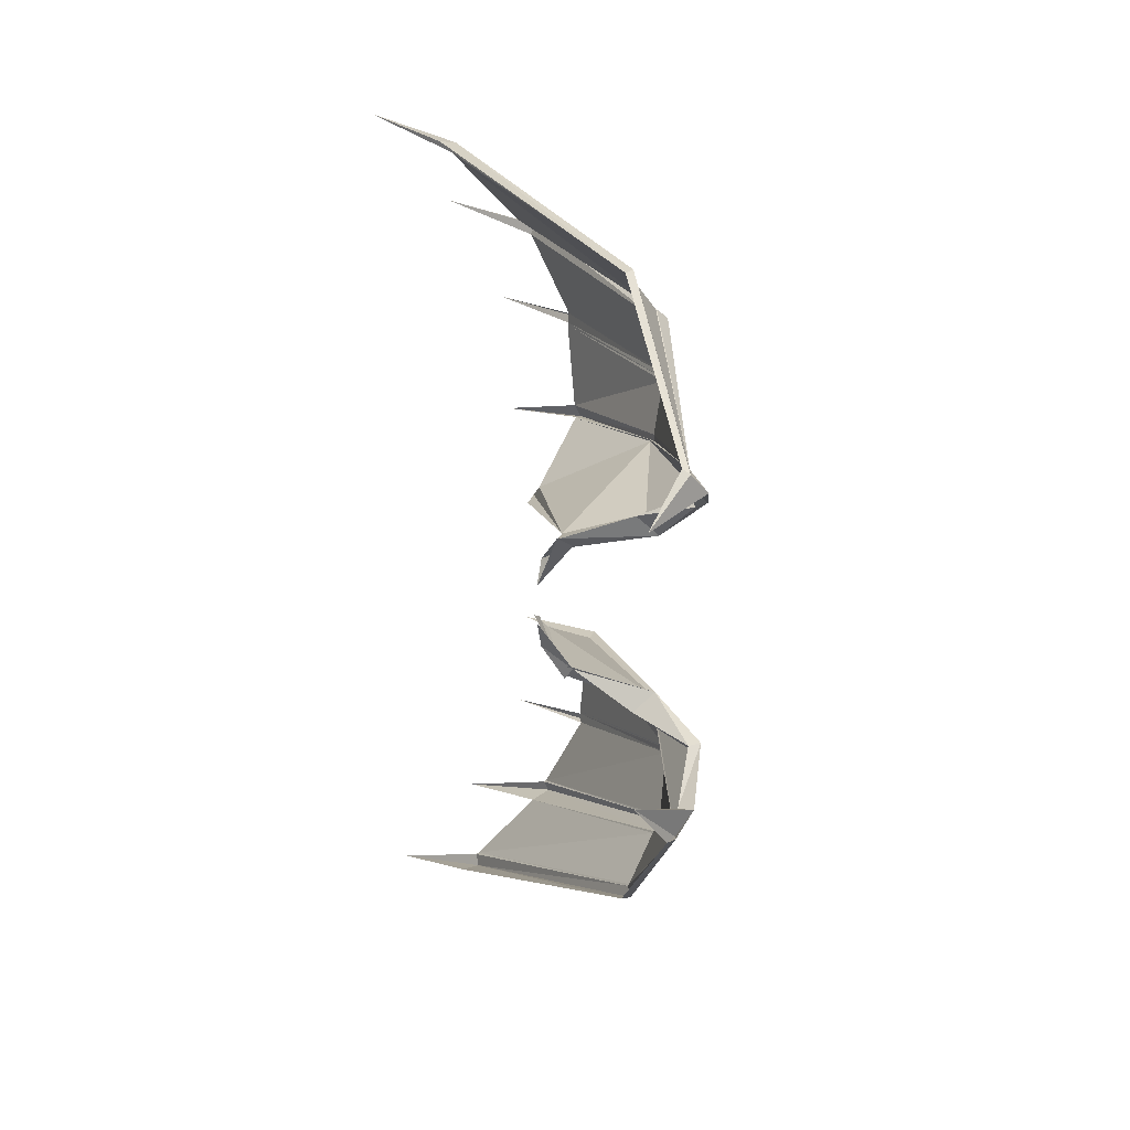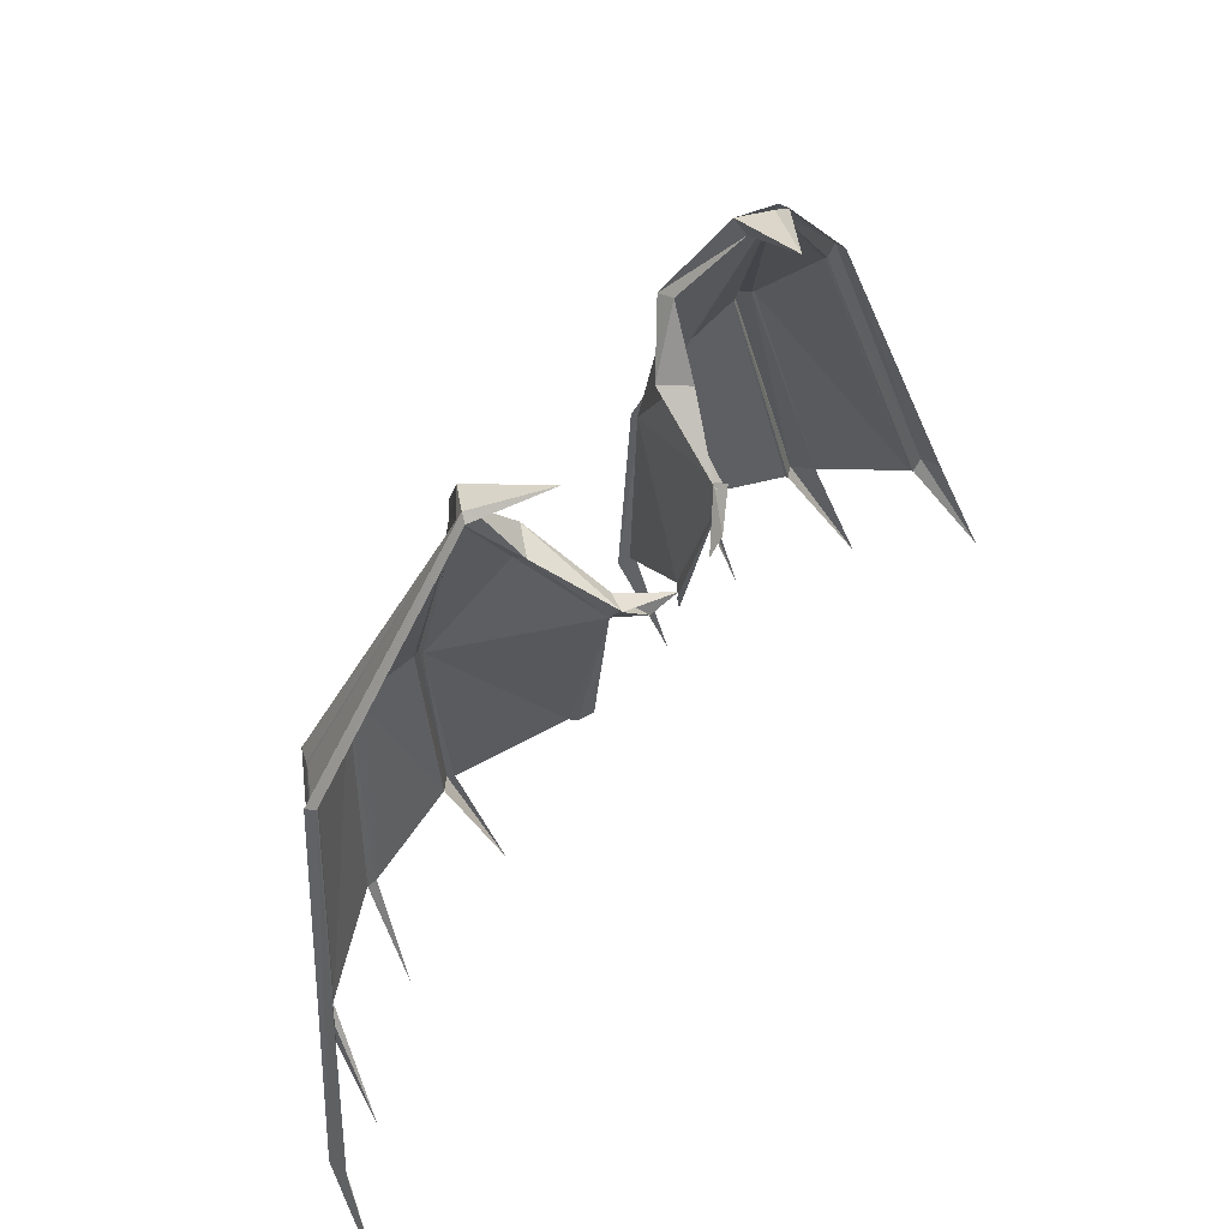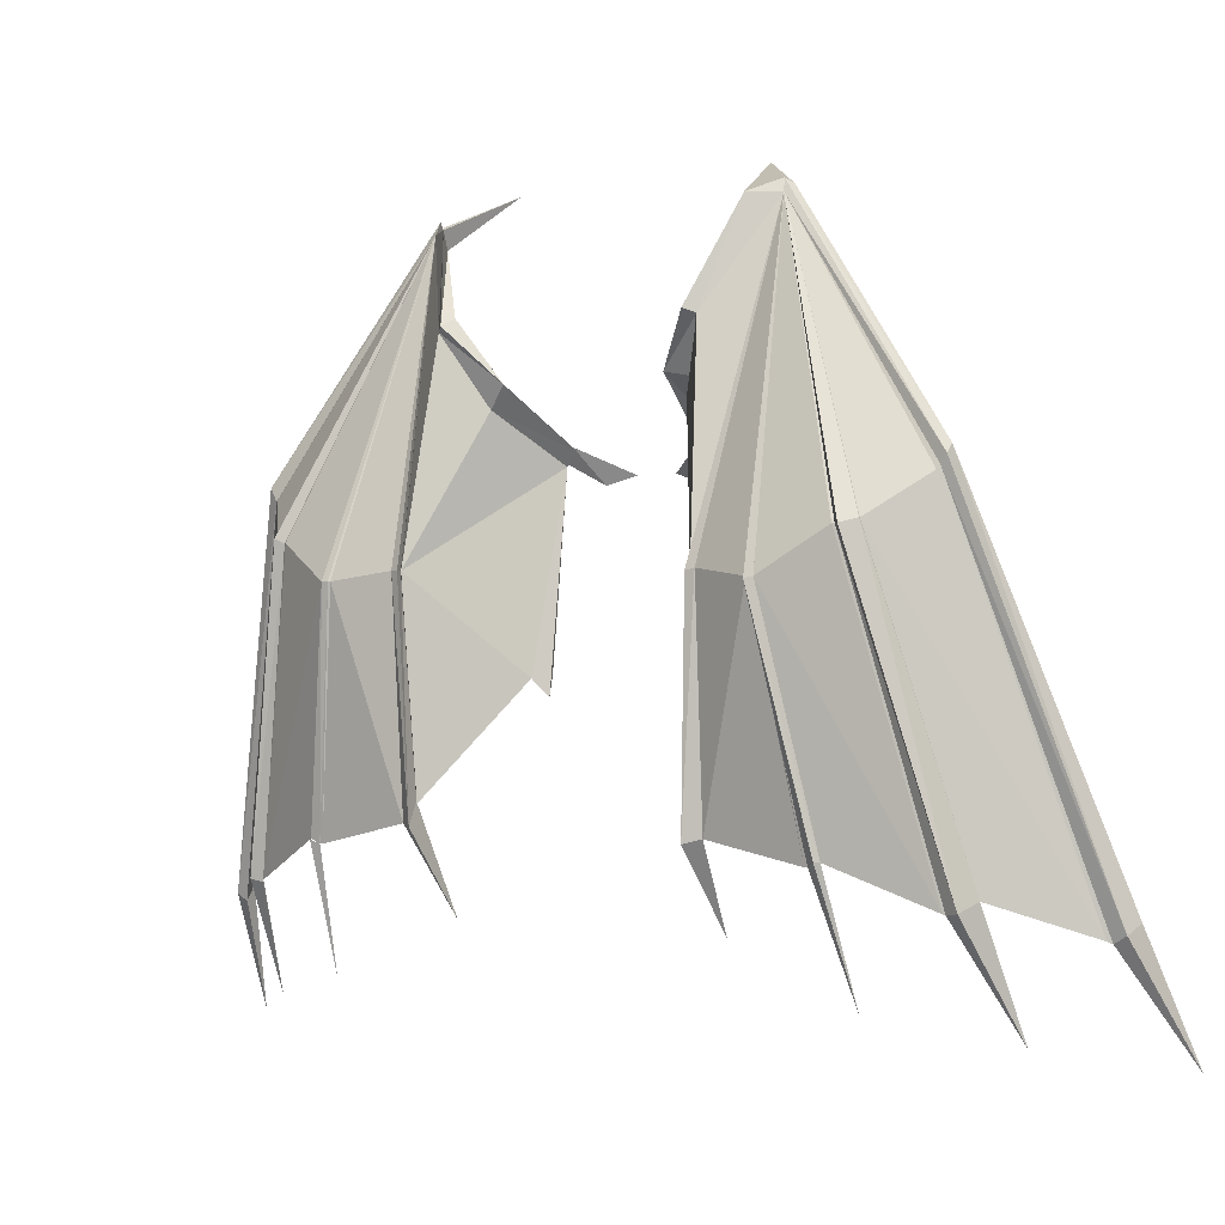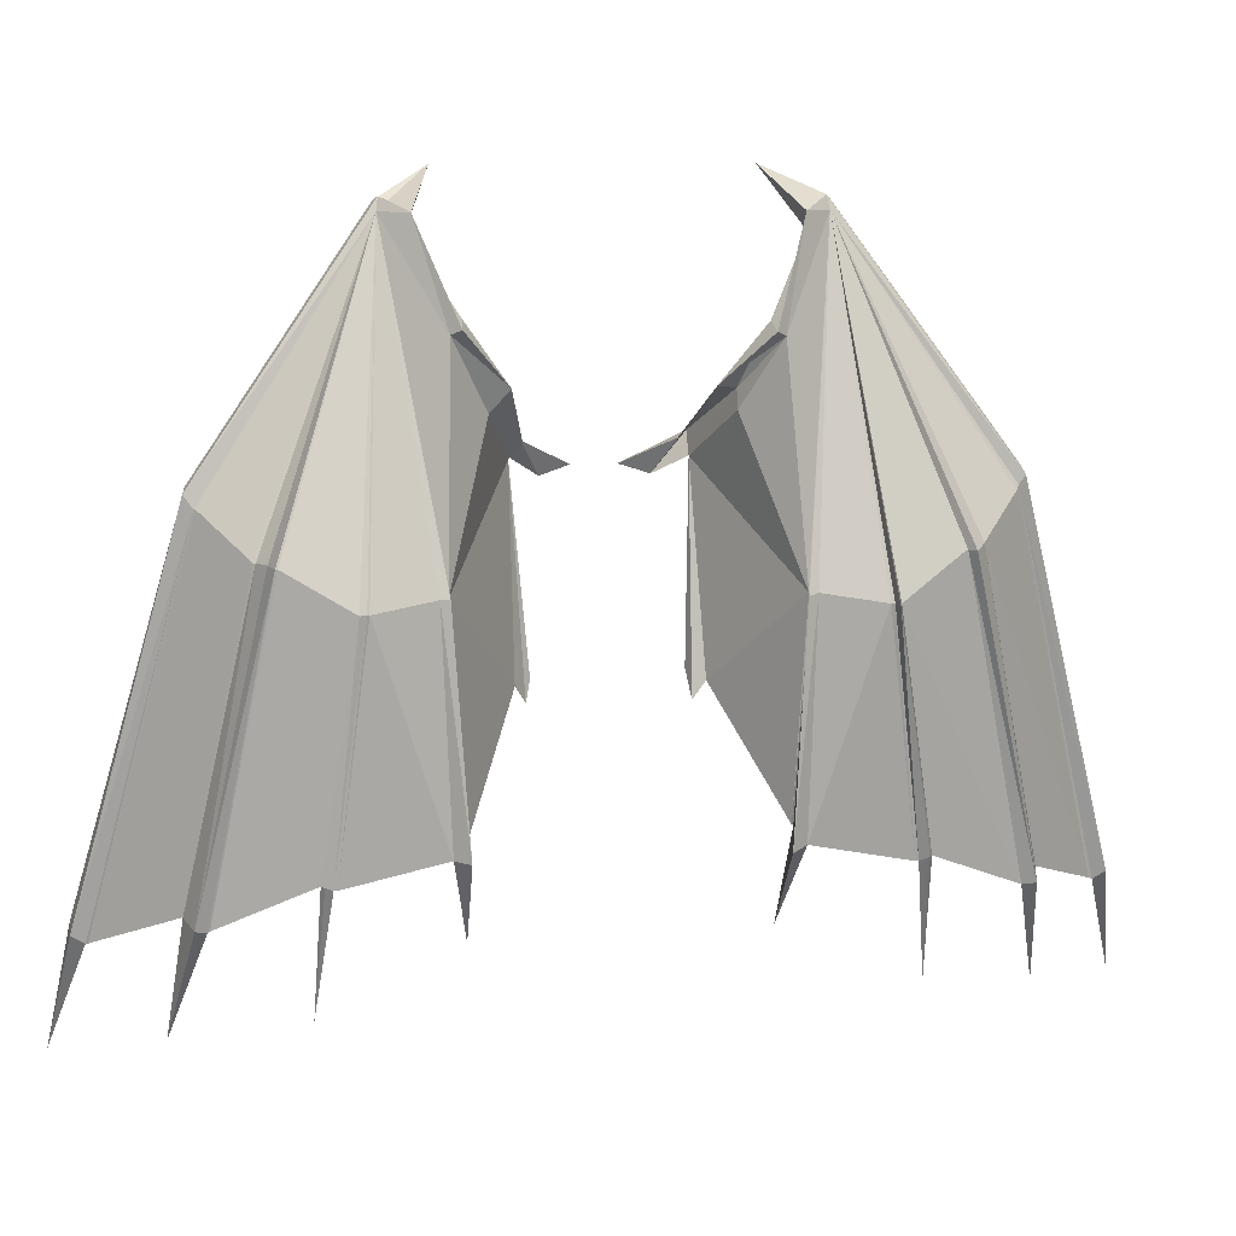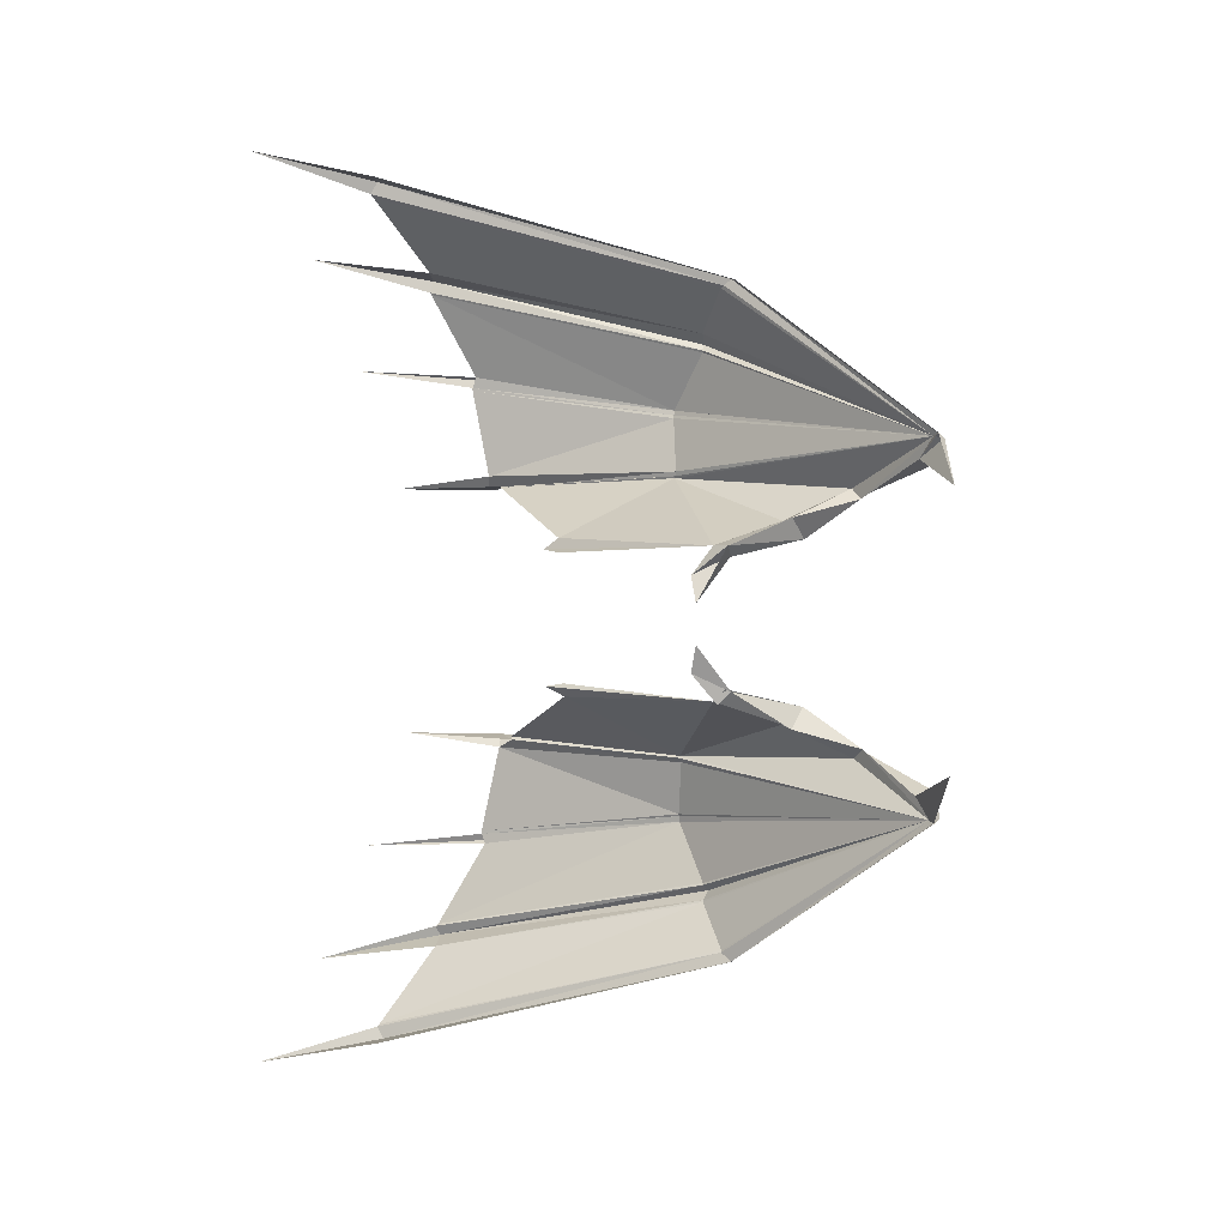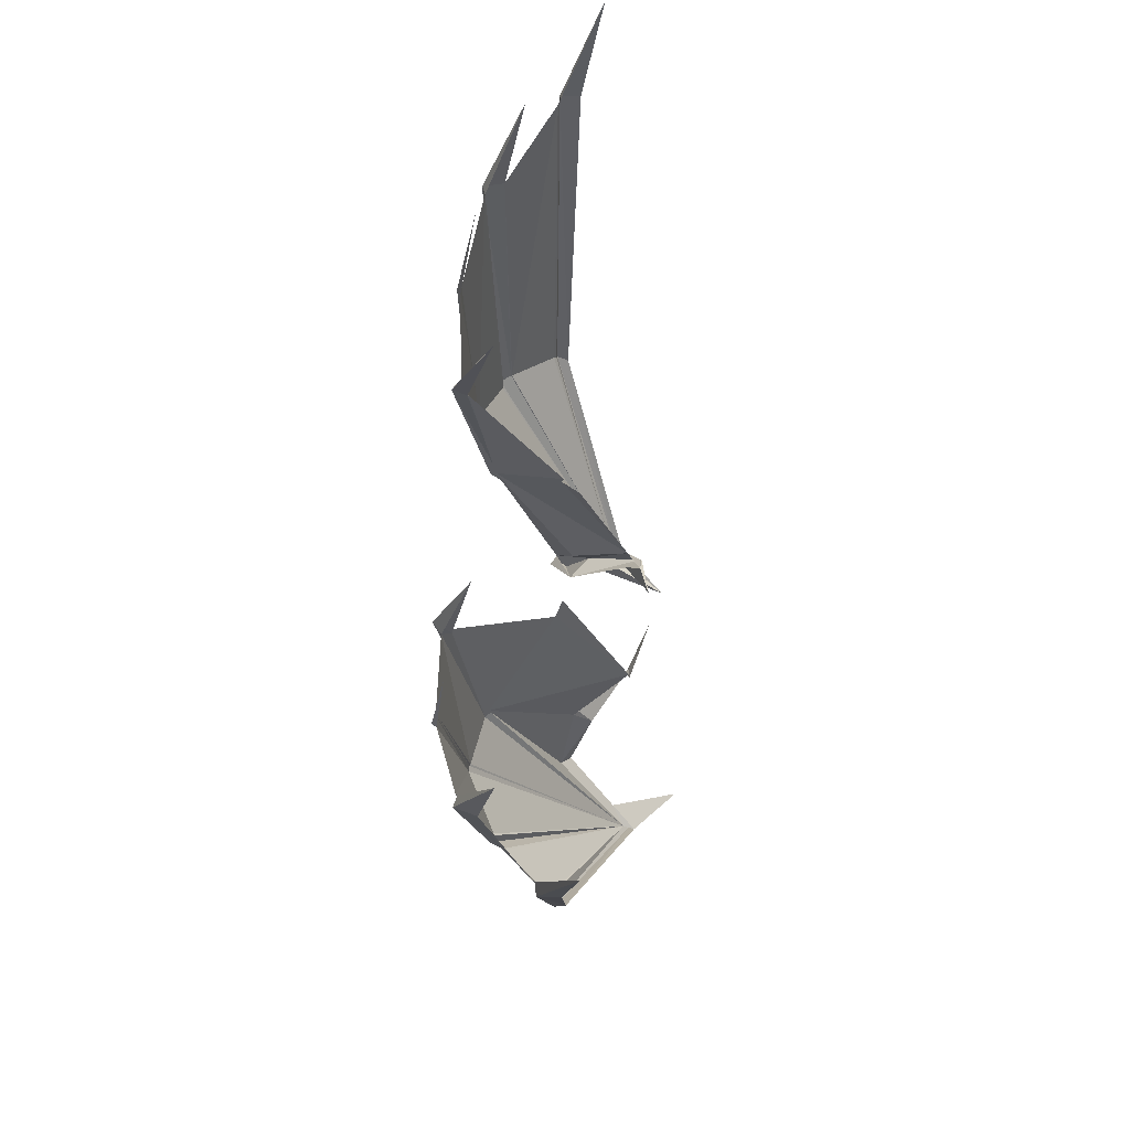
<metadata>
{"format":"obj","ext":"obj","renderer":"f3d","projection":"perspective","resolution":1024,"background":"white","views":[{"elev":14.6,"azim":160.4,"up":"+Z"},{"elev":57.4,"azim":37.7,"up":"+Y"},{"elev":-1.3,"azim":-53.6,"up":"+Y"},{"elev":9.7,"azim":-100.5,"up":"+Y"},{"elev":1.7,"azim":113.7,"up":"+Z"},{"elev":-25.1,"azim":11.6,"up":"+Z"}]}
</metadata>
<code>
o W3Model02
v -0.2137 1.99 -0.4575
v -0.3125 1.43 -0.825
v -0.3162 1.43 -0.82
v -0.37 0.6125 -0.845
v -0.3575 0.605 -0.82
v -0.4425 1.33 -0.68
v -0.2062 0.345 -0.9
v -0.3137 0.6275 -0.865
v -0.4575 1.34 -0.695
v -0.4225 1.34 -0.715
v -0.495 1.245 -0.5275
v -0.4925 1.245 -0.5125
v -0.44 0.7 -0.58
v -0.4525 0.71 -0.5975
v -0.44 0.71 -0.605
v -0.345 0.41 -0.615
v -0.4025 0.695 0.6
v -0.48 1.235 0.52
v -0.4825 1.235 0.5325
v -0.505 1.23 0.525
v -0.415 0.705 0.62
v -0.4025 0.705 0.6275
v -0.2938 0.4125 0.645
v -0.42 1.34 -0.72
v -0.3137 0.6275 -0.865
v -0.4225 1.34 -0.715
v -0.1663 0.5425 -1.05
v -0.3162 1.43 -0.82
v -0.415 1.34 0.72
v -0.2737 0.6375 0.89
v -0.4125 1.34 0.72
v -0.1144 0.5625 1.065
v -0.3063 1.43 0.82
v -0.3125 1.43 -0.825
v -0.1663 0.5425 -1.05
v -0.3162 1.43 -0.82
v -0.1594 0.54 -1.055
v -0.185 2.01 -0.4625
v -0.2787 1.47 -0.84
v -0.2025 2.02 -0.4525
v -0.3088 1.46 -0.845
v -0.2137 1.99 -0.4575
v -0.3125 1.43 -0.825
v -0.4425 1.33 -0.68
v -0.3625 0.61 -0.815
v -0.445 1.33 -0.675
v -0.3575 0.605 -0.82
v -0.2137 1.99 -0.4575
v -0.4225 1.34 -0.715
v -0.4575 1.34 -0.695
v -0.4425 1.33 -0.68
v -0.3625 0.61 -0.815
v -0.44 0.71 -0.605
v -0.495 1.245 -0.5275
v -0.445 1.33 -0.675
v -0.44 0.7 -0.5725
v -0.49 1.245 -0.5075
v -0.4925 1.245 -0.5125
v -0.44 0.7 -0.58
v -0.2137 1.99 -0.4575
v -0.4925 1.245 -0.5125
v -0.495 1.245 -0.5275
v -0.43 0.795 -0.325
v -0.445 0.75 -0.3475
v -0.4575 1.265 -0.37
v -0.4425 1.265 -0.3575
v -0.49 1.245 -0.5075
v -0.44 0.7 -0.5725
v -0.445 0.75 -0.3475
v -0.4575 1.265 -0.37
v -0.4375 0.79 -0.3175
v -0.4475 1.265 -0.3525
v -0.4425 1.265 -0.3575
v -0.43 0.795 -0.325
v -0.4425 1.265 -0.3575
v -0.4625 1.265 -0.35
v -0.4675 0.745 -0.3137
v -0.4575 1.265 -0.37
v -0.445 0.75 -0.3475
v -0.32 0.5475 -0.3063
v -0.43 0.795 -0.325
v -0.1075 0.5575 1.075
v -0.3013 1.44 0.825
v -0.1144 0.5625 1.065
v -0.3063 1.43 0.82
v -0.3025 1.46 0.84
v -0.2375 1.99 0.4425
v -0.3013 1.44 0.825
v -0.2275 2.02 0.4375
v -0.2737 1.48 0.835
v -0.21 2.01 0.45
v -0.32 0.6125 0.845
v -0.435 1.33 0.68
v -0.3225 0.615 0.84
v -0.4375 1.33 0.675
v -0.45 1.33 0.695
v -0.415 1.34 0.72
v -0.2375 1.99 0.4425
v -0.435 1.33 0.68
v -0.4825 1.235 0.5325
v -0.4025 0.705 0.6275
v -0.3225 0.615 0.84
v -0.4375 1.33 0.675
v -0.48 1.235 0.52
v -0.4775 1.235 0.5125
v -0.4025 0.695 0.5925
v -0.4025 0.695 0.6
v -0.48 1.235 0.52
v -0.505 1.23 0.525
v -0.2375 1.99 0.4425
v -0.4825 1.235 0.5325
v -0.4075 0.74 0.3675
v -0.4025 0.695 0.5925
v -0.4775 1.235 0.5125
v -0.445 1.255 0.375
v -0.4325 1.255 0.3625
v -0.435 1.255 0.3575
v -0.395 0.78 0.3375
v -0.4 0.78 0.34
v -0.43 0.73 0.3325
v -0.45 1.25 0.355
v -0.4325 1.255 0.3625
v -0.445 1.255 0.375
v -0.4075 0.74 0.3675
v -0.2737 0.54 0.3325
v -0.4 0.78 0.34
v -0.42 1.34 -0.72
v -0.4225 1.34 -0.715
v -0.2137 1.99 -0.4575
v -0.2137 1.99 -0.4575
v -0.3162 1.43 -0.82
v -0.2137 1.99 -0.4575
v -0.4425 1.33 -0.68
v -0.445 1.33 -0.675
v -0.2137 1.99 -0.4575
v -0.445 1.33 -0.675
v -0.495 1.245 -0.5275
v -0.2137 1.99 -0.4575
v -0.4925 1.245 -0.5125
v -0.49 1.245 -0.5075
v -0.2137 1.99 -0.4575
v -0.49 1.245 -0.5075
v -0.4575 1.265 -0.37
v -0.2137 1.99 -0.4575
v -0.4425 1.265 -0.3575
v -0.4475 1.265 -0.3525
v -0.2137 1.99 -0.4575
v -0.4575 1.265 -0.37
v -0.4625 1.265 -0.35
v -0.4425 1.265 -0.3575
v -0.4575 1.265 -0.37
v -0.2137 1.99 -0.4575
v -0.4425 1.265 -0.3575
v -0.105 1.49 -0.1862
v -0.4475 1.265 -0.3525
v -0.22 1.045 -0.1925
v -0.4375 0.79 -0.3175
v -0.2825 1.6 -0.25
v -0.3525 1.76 -0.3325
v -0.2137 1.99 -0.4575
v -0.3013 1.44 0.825
v -0.1075 0.5575 1.075
v -0.1113 0.575 1.105
v 0.06156 0.3088 1.175
v -0.05875 0.595 1.11
v -0.3025 1.46 0.84
v -0.2737 1.48 0.835
v -0.3063 1.43 0.82
v -0.3013 1.44 0.825
v -0.2375 1.99 0.4425
v -0.435 1.33 0.68
v -0.32 0.6125 0.845
v -0.33 0.6175 0.875
v -0.155 0.3575 0.925
v -0.2737 0.6375 0.89
v -0.45 1.33 0.695
v -0.415 1.34 0.72
v -0.2375 1.99 0.4425
v -0.415 1.34 0.72
v -0.4125 1.34 0.72
v -0.3063 1.43 0.82
v -0.2375 1.99 0.4425
v -0.4375 1.33 0.675
v -0.435 1.33 0.68
v -0.2375 1.99 0.4425
v -0.4825 1.235 0.5325
v -0.4375 1.33 0.675
v -0.2375 1.99 0.4425
v -0.4775 1.235 0.5125
v -0.48 1.235 0.52
v -0.2375 1.99 0.4425
v -0.445 1.255 0.375
v -0.4775 1.235 0.5125
v -0.2375 1.99 0.4425
v -0.435 1.255 0.3575
v -0.4325 1.255 0.3625
v -0.2375 1.99 0.4425
v -0.45 1.25 0.355
v -0.445 1.255 0.375
v -0.2375 1.99 0.4425
v -0.4325 1.255 0.3625
v -0.1963 1.04 0.205
v -0.435 1.255 0.3575
v -0.1031 1.49 0.1862
v -0.395 0.78 0.3375
v -0.2863 1.6 0.2462
v -0.365 1.75 0.325
v -0.2375 1.99 0.4425
v -0.1938 1 0.1762
v -0.1963 1.04 0.205
v -0.1031 1.49 0.1862
v -0.1569 1.06 0.1688
v -0.1594 0.5575 -1.085
v -0.1594 0.54 -1.055
v -0.3125 1.43 -0.825
v -0.00498 0.2775 -1.14
v -0.105 0.5725 -1.085
v -0.3088 1.46 -0.845
v -0.2787 1.47 -0.84
v -0.2863 1.6 0.2462
v -0.2437 1.64 0.2537
v -0.365 1.75 0.325
v -0.1031 1.49 0.1862
v -0.07625 1.54 0.1862
v -0.06125 1.45 0.115
v -0.22 1.045 -0.1925
v -0.1925 1.005 -0.1663
v -0.105 1.49 -0.1862
v -0.1925 1.055 -0.1575
f 1 2 3
f 4 5 6
f 7 5 4
f 8 7 4
f 6 9 4
f 4 9 10
f 10 8 4
f 11 12 13
f 14 15 16
f 13 15 11
f 14 16 13
f 17 18 19
f 20 18 17
f 17 21 20
f 20 21 22
f 23 22 21
f 22 19 20
f 19 22 17
f 17 23 21
f 24 25 26
f 27 25 24
f 28 27 24
f 29 30 31
f 31 30 32
f 31 32 33
f 34 35 36
f 35 34 37
f 38 39 40
f 40 39 41
f 42 40 41
f 43 42 41
f 44 45 46
f 45 44 47
f 48 49 50
f 51 48 50
f 52 53 54
f 55 52 54
f 56 57 58
f 58 59 56
f 60 61 62
f 63 64 65
f 65 66 63
f 67 68 69
f 69 70 67
f 71 72 73
f 73 74 71
f 75 76 77
f 77 76 78
f 78 79 77
f 77 79 80
f 77 80 81
f 77 81 75
f 82 83 84
f 85 84 83
f 86 87 88
f 86 89 87
f 86 90 89
f 89 90 91
f 92 93 94
f 95 94 93
f 96 97 98
f 96 98 99
f 100 101 102
f 100 102 103
f 104 105 106
f 106 107 104
f 108 109 110
f 111 110 109
f 111 108 110
f 112 113 114
f 114 115 112
f 116 117 118
f 118 119 116
f 120 121 122
f 123 121 120
f 120 124 123
f 125 124 120
f 126 125 120
f 122 126 120
f 127 128 129
f 130 131 127
f 132 133 134
f 135 136 137
f 138 139 140
f 141 142 143
f 144 145 146
f 147 148 149
f 147 149 150
f 151 152 153
f 154 155 156
f 157 156 155
f 155 154 158
f 155 158 159
f 155 159 160
f 161 162 163
f 163 162 164
f 163 164 165
f 163 166 161
f 167 166 163
f 163 165 167
f 168 169 170
f 171 172 173
f 173 172 174
f 173 174 175
f 173 176 171
f 177 176 173
f 173 175 177
f 178 179 180
f 180 181 182
f 183 184 185
f 186 187 188
f 189 190 191
f 192 193 194
f 195 196 197
f 198 199 200
f 201 198 200
f 202 203 204
f 203 202 205
f 206 204 203
f 207 206 203
f 208 207 203
f 209 210 211
f 212 209 211
f 213 214 215
f 216 214 213
f 217 216 213
f 215 218 213
f 213 218 219
f 219 217 213
f 220 221 222
f 224 223 221
f 220 223 221
f 224 225 223
f 226 227 228
f 227 228 229
o W3Model01
v -0.3525 1.76 -0.3325
v -0.3725 1.77 -0.3113
v -0.2625 1.99 -0.395
v -0.2137 1.99 -0.4575
v -0.33 1.79 -0.3075
v -0.2362 1.95 -0.405
v -0.3725 1.77 -0.3113
v -0.185 2.01 -0.4625
v -0.2362 1.95 -0.405
v -0.07156 2.08 -0.3375
v -0.2025 2.02 -0.4525
v -0.185 2.01 -0.4625
v -0.06031 1.45 -0.1175
v -0.04219 1.47 -0.04906
v -0.1187 1.53 -0.1625
v -0.1056 1.5 -0.1938
v -0.1187 1.53 0.1625
v -0.07219 1.54 0.1875
v -0.04219 1.47 0.04906
v -0.2825 1.6 -0.25
v -0.2963 1.65 -0.2062
v -0.3525 1.76 -0.3325
v -0.3725 1.77 -0.3113
v -0.33 1.79 -0.3075
v -0.2387 1.64 -0.2575
v -0.105 1.49 -0.1862
v -0.1087 1.52 -0.1562
v -0.2825 1.6 -0.25
v -0.2963 1.65 -0.2062
v -0.2375 1.99 0.4425
v -0.2587 1.95 0.39
v -0.21 2.01 0.45
v -0.3425 1.78 0.2988
v -0.365 1.75 0.325
v -0.385 1.76 0.3025
v -0.2863 1.99 0.3825
v -0.385 1.76 0.3025
v -0.2587 1.95 0.39
v -0.09938 2.08 0.3225
v -0.2275 2.02 0.4375
v -0.09938 2.08 0.3225
v -0.21 2.01 0.45
v -0.2437 1.64 0.2537
v -0.3425 1.78 0.2988
v -0.365 1.75 0.325
v -0.3025 1.65 0.2013
v -0.385 1.76 0.3025
v -0.385 1.76 0.3025
v -0.3025 1.65 0.2013
v -0.07625 1.54 0.1862
v -0.1081 1.52 0.1562
v -0.2437 1.64 0.2537
v -0.06125 1.45 0.115
v -0.1187 1.53 0.1625
v -0.07219 1.54 0.1875
v -0.04219 1.47 0.04906
v -0.3425 1.78 0.2988
v -0.2387 1.64 -0.2575
v -0.1187 1.53 -0.1625
v -0.2963 1.65 -0.2062
v -0.2137 1.99 -0.4575
v -0.2625 1.99 -0.395
v -0.07156 2.08 -0.3375
v -0.185 2.01 -0.4625
v -0.2362 1.95 -0.405
v -0.09938 2.08 0.3225
v -0.2587 1.95 0.39
v -0.2275 2.02 0.4375
f 230 231 232
f 230 232 233
f 234 230 233
f 233 235 234
f 236 234 235
f 235 233 237
f 232 236 238
f 232 238 239
f 233 232 240
f 233 240 241
f 242 243 244
f 244 245 242
f 246 247 248
f 249 250 251
f 250 252 251
f 253 254 251
f 254 249 251
f 253 236 250
f 254 253 250
f 255 256 257
f 256 258 257
f 259 260 261
f 260 259 262
f 263 262 259
f 262 264 260
f 259 265 263
f 266 263 265
f 264 265 267
f 267 265 268
f 265 269 270
f 265 259 269
f 269 259 271
f 269 271 270
f 272 273 274
f 273 272 275
f 276 273 275
f 277 275 274
f 278 279 280
f 281 279 278
f 282 283 284
f 283 282 285
f 287 289 288
f 291 292 290
f 292 293 290
f 293 294 292
f 295 296 297

</code>
